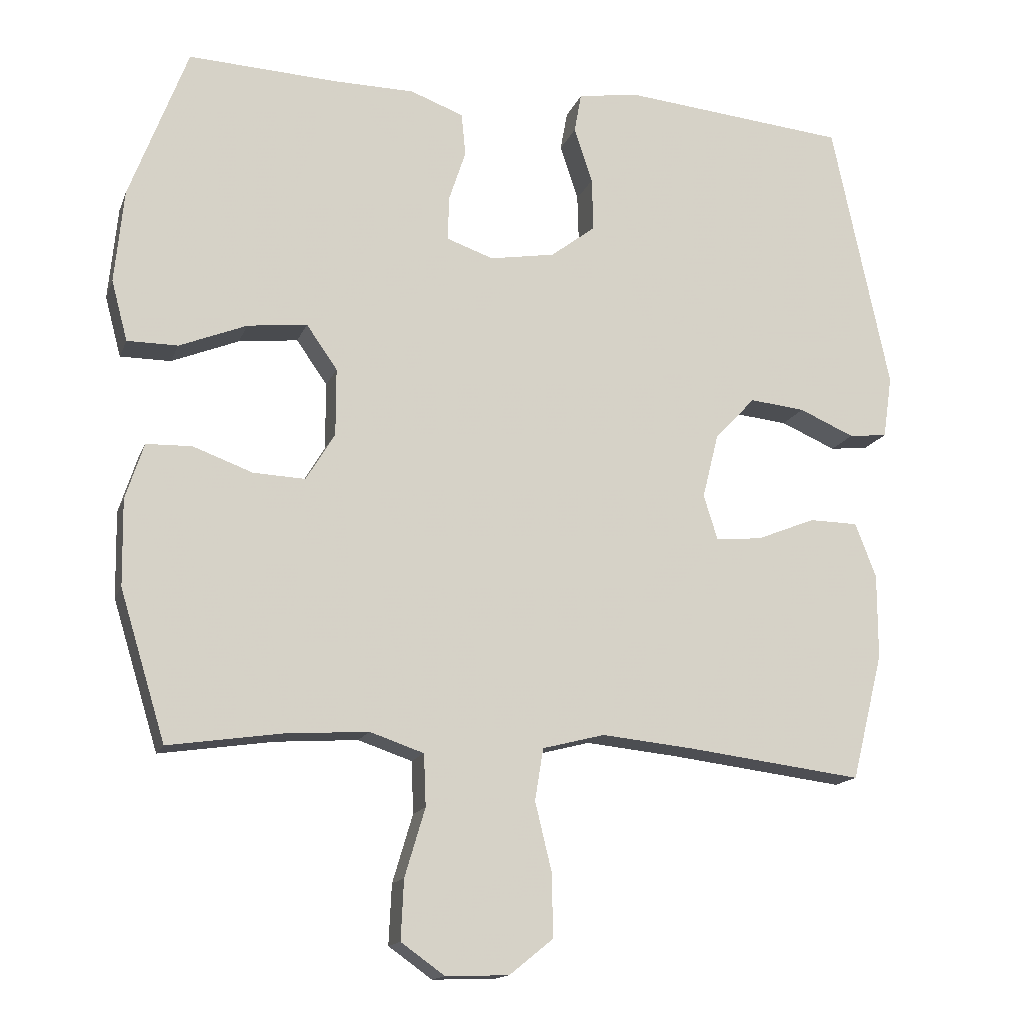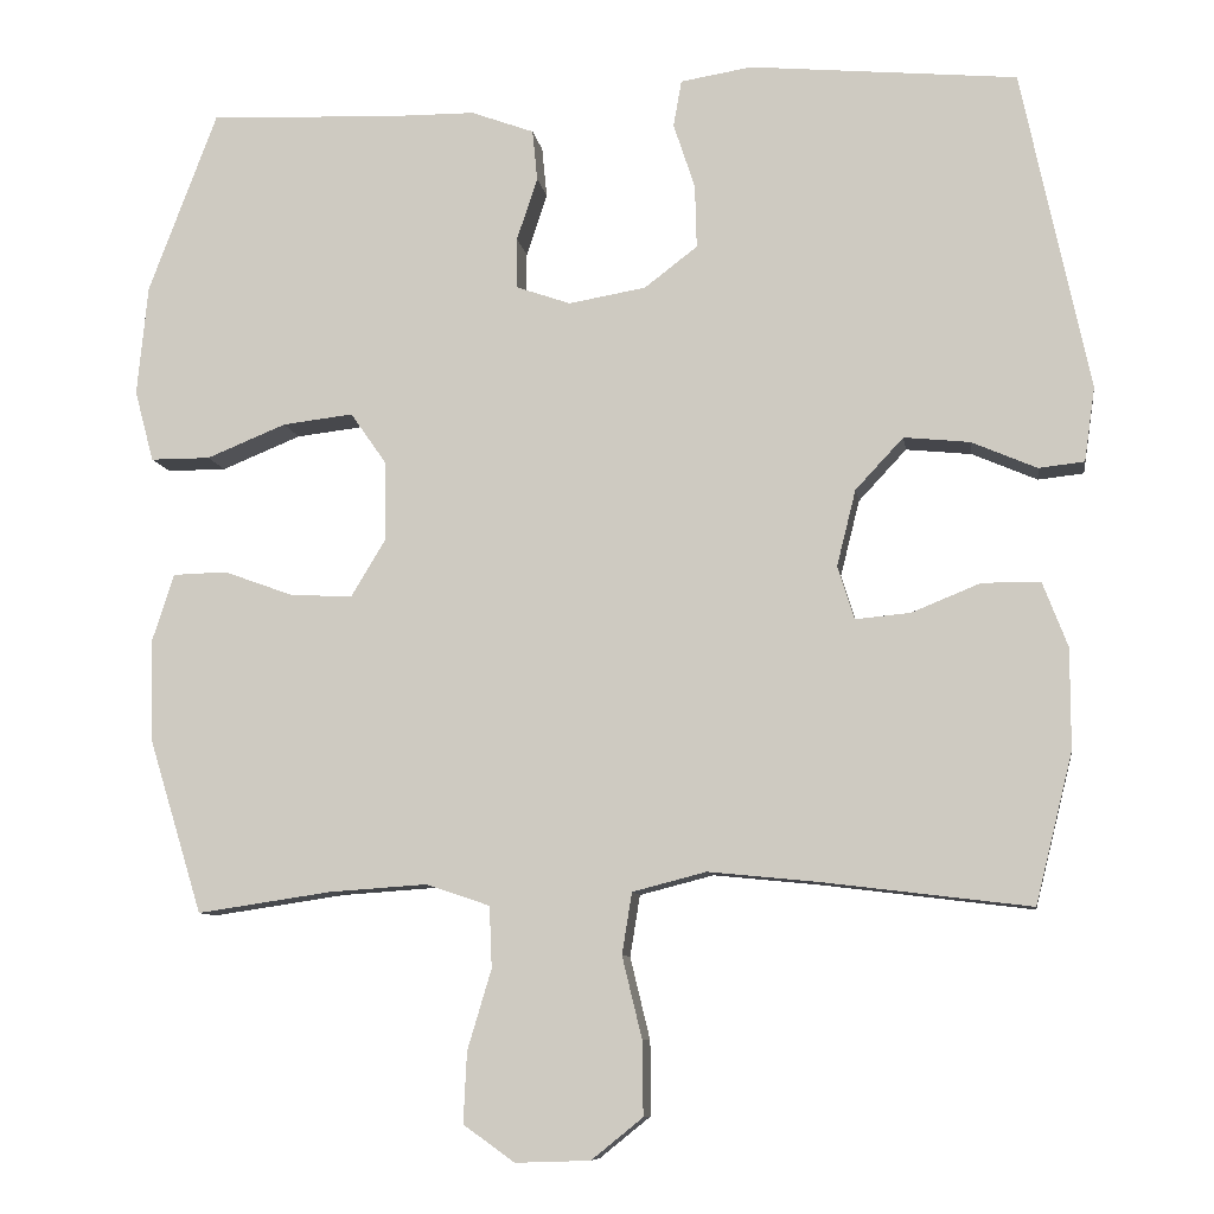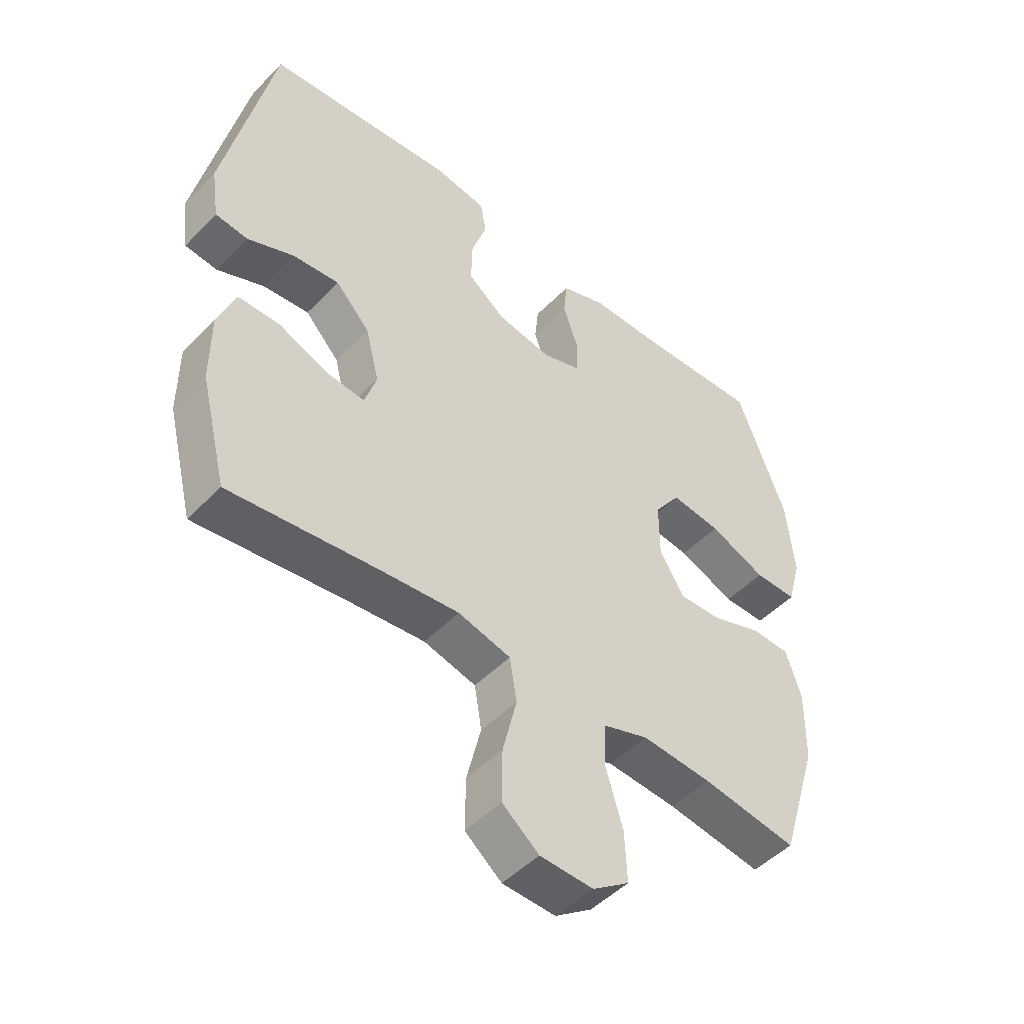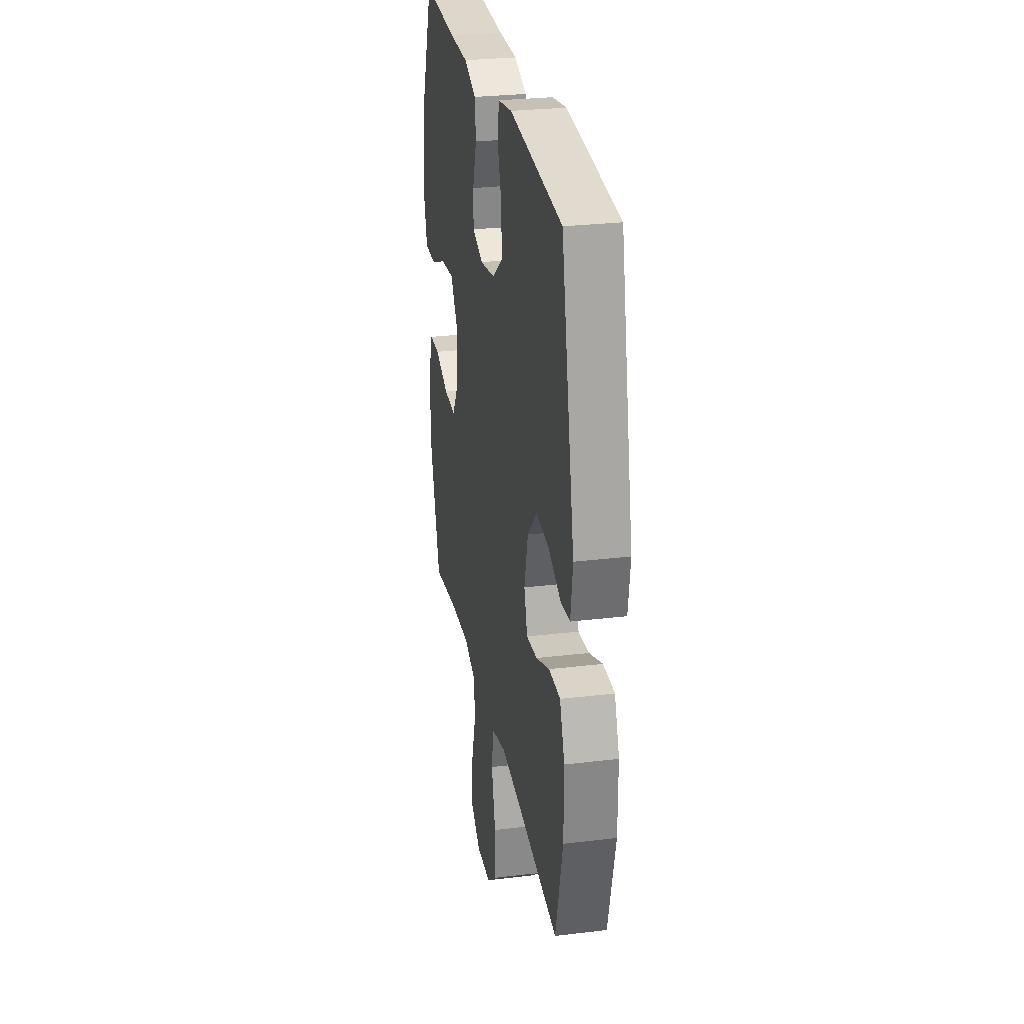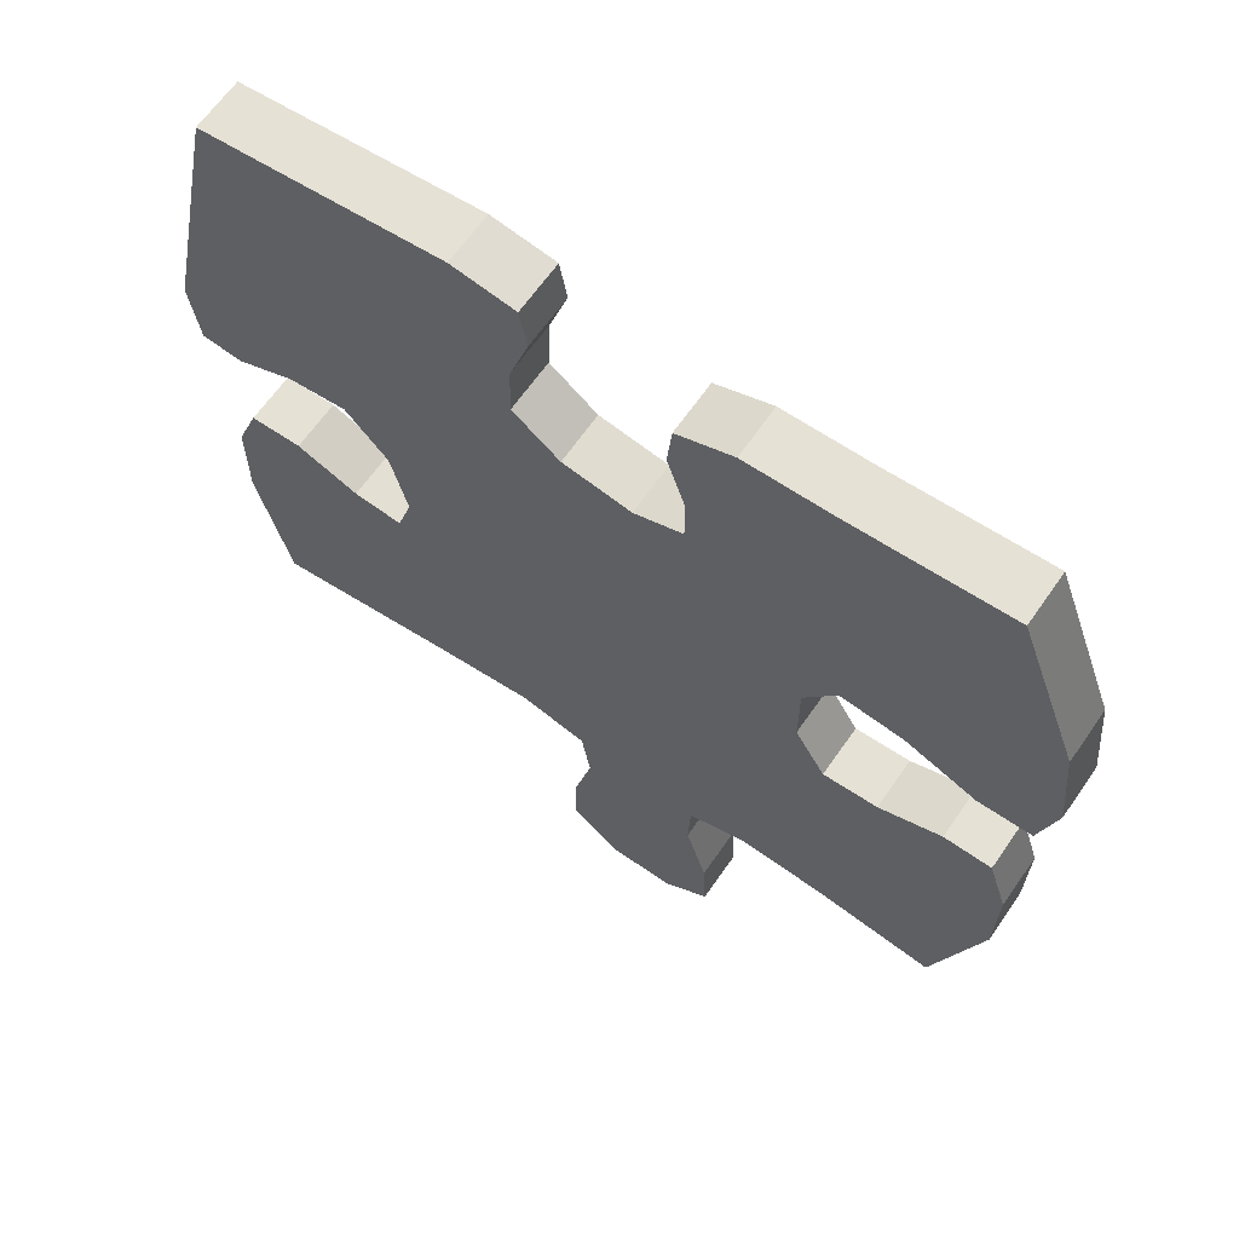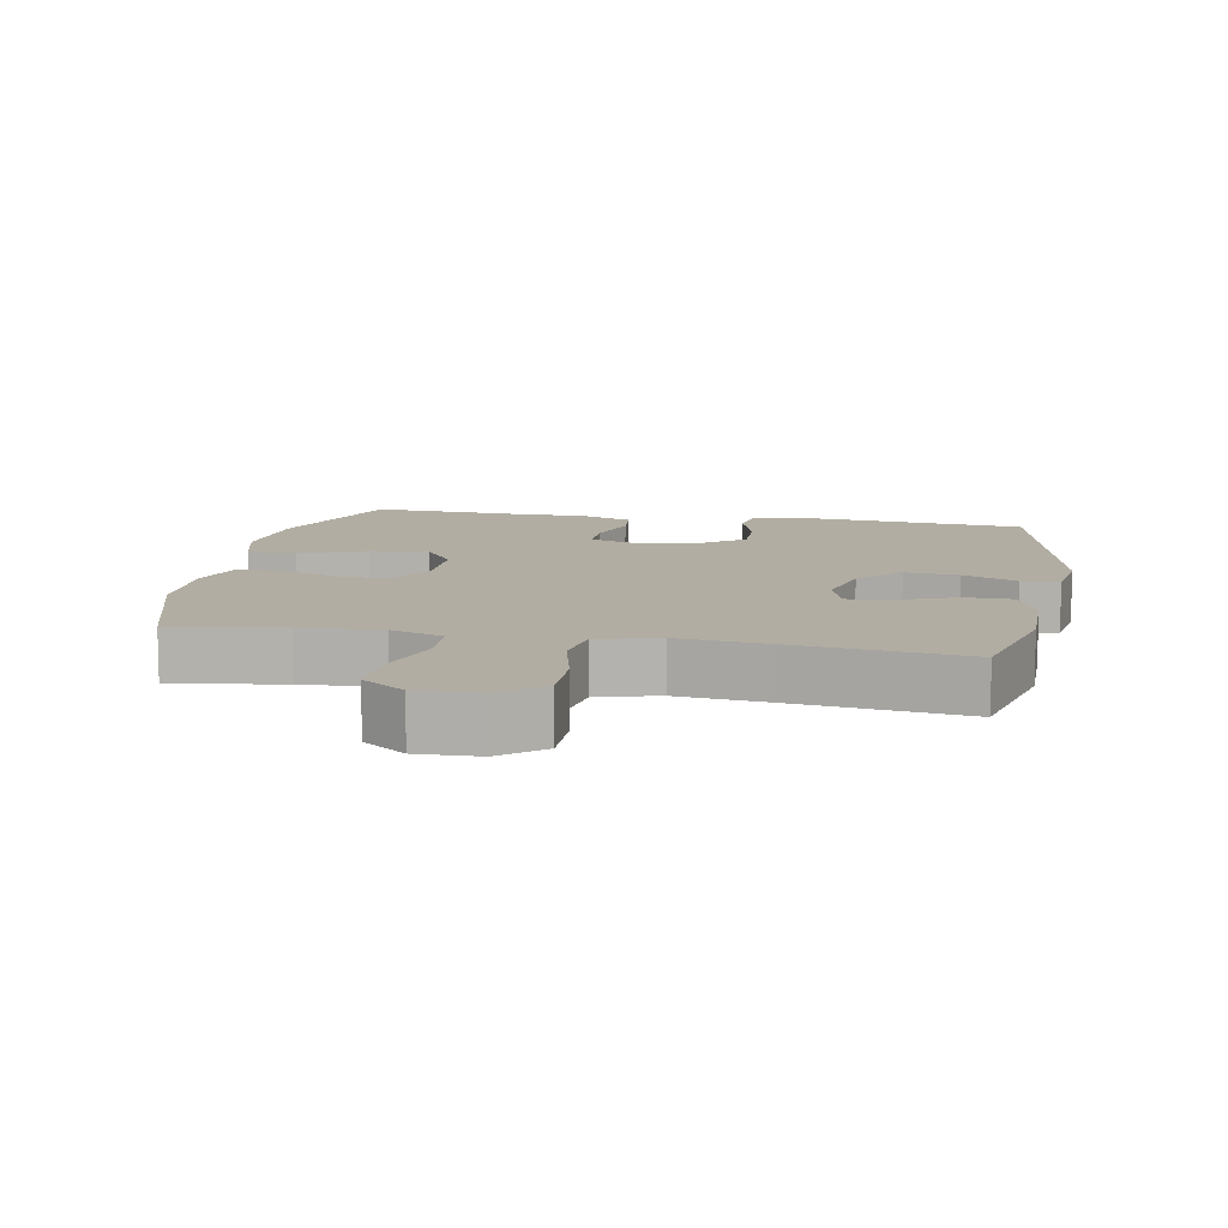
<metadata>
{"format":"obj","ext":"obj","renderer":"f3d","projection":"perspective","resolution":1024,"background":"white","views":[{"elev":-15.1,"azim":163.6,"up":"+Z"},{"elev":-8.9,"azim":-171.5,"up":"+Z"},{"elev":-48.8,"azim":-41.6,"up":"+Z"},{"elev":27.9,"azim":-100.4,"up":"+Z"},{"elev":64.4,"azim":34.7,"up":"+Z"},{"elev":10.6,"azim":-169.4,"up":"+Y"}]}
</metadata>
<code>
v 0.5 0.07 0.5
v 0.583 0.07 0.28
v 0.596 0.07 0.147
v 0.573 0.07 0.061
v 0.501 0.07 0.061
v 0.405 0.07 0.1
v 0.32 0.07 0.11
v 0.276 0.07 0.047
v 0.276 0.07 -0.049
v 0.317 0.07 -0.117
v 0.391 0.07 -0.114
v 0.476 0.07 -0.083
v 0.541 0.07 -0.085
v 0.567 0.07 -0.165
v 0.565 0.07 -0.288
v 0.5 0.07 -0.5
v 0.338 0.07 -0.476
v 0.22 0.07 -0.468
v 0.143 0.07 -0.494
v 0.14 0.07 -0.568
v 0.169 0.07 -0.665
v 0.173 0.07 -0.75
v 0.111 0.07 -0.794
v 0.021 0.07 -0.791
v -0.041 0.07 -0.741
v -0.04 0.07 -0.652
v -0.016 0.07 -0.553
v -0.028 0.07 -0.479
v -0.117 0.07 -0.456
v -0.248 0.07 -0.469
v -0.5 0.07 -0.5
v -0.545 0.07 -0.319
v -0.545 0.07 -0.198
v -0.515 0.07 -0.12
v -0.445 0.07 -0.119
v -0.361 0.07 -0.153
v -0.295 0.07 -0.159
v -0.275 0.07 -0.095
v -0.298 0.07 -0.003
v -0.356 0.07 0.059
v -0.435 0.07 0.051
v -0.514 0.07 0.017
v -0.569 0.07 0.023
v -0.582 0.07 0.112
v -0.5 0.07 0.5
v -0.177 0.07 0.53
v -0.091 0.07 0.516
v -0.081 0.07 0.46
v -0.107 0.07 0.381
v -0.109 0.07 0.305
v -0.045 0.07 0.256
v 0.048 0.07 0.24
v 0.114 0.07 0.263
v 0.114 0.07 0.324
v 0.089 0.07 0.4
v 0.095 0.07 0.461
v 0.171 0.07 0.489
v 0.287 0.07 0.49
v 0.5 0 0.5
v 0.583 0 0.28
v 0.596 0 0.147
v 0.573 0 0.061
v 0.501 0 0.061
v 0.405 0 0.1
v 0.32 0 0.11
v 0.276 0 0.047
v 0.276 0 -0.049
v 0.317 0 -0.117
v 0.391 0 -0.114
v 0.476 0 -0.083
v 0.541 0 -0.085
v 0.567 0 -0.165
v 0.565 0 -0.288
v 0.5 0 -0.5
v 0.338 0 -0.476
v 0.22 0 -0.468
v 0.143 0 -0.494
v 0.14 0 -0.568
v 0.169 0 -0.665
v 0.173 0 -0.75
v 0.111 0 -0.794
v 0.021 0 -0.791
v -0.041 0 -0.741
v -0.04 0 -0.652
v -0.016 0 -0.553
v -0.028 0 -0.479
v -0.117 0 -0.456
v -0.248 0 -0.469
v -0.5 0 -0.5
v -0.545 0 -0.319
v -0.545 0 -0.198
v -0.515 0 -0.12
v -0.445 0 -0.119
v -0.361 0 -0.153
v -0.295 0 -0.159
v -0.275 0 -0.095
v -0.298 0 -0.003
v -0.356 0 0.059
v -0.435 0 0.051
v -0.514 0 0.017
v -0.569 0 0.023
v -0.582 0 0.112
v -0.5 0 0.5
v -0.177 0 0.53
v -0.091 0 0.516
v -0.081 0 0.46
v -0.107 0 0.381
v -0.109 0 0.305
v -0.045 0 0.256
v 0.048 0 0.24
v 0.114 0 0.263
v 0.114 0 0.324
v 0.089 0 0.4
v 0.095 0 0.461
v 0.171 0 0.489
v 0.287 0 0.49
f 56 57 58
f 55 56 58
f 54 55 58
f 4 5 6
f 3 4 6
f 2 3 6
f 1 2 6
f 58 1 6
f 54 58 6
f 53 54 6
f 52 53 6 7
f 51 52 7 8
f 47 48 49
f 46 47 49
f 45 46 49
f 44 45 49
f 43 44 49
f 42 43 49
f 41 42 49
f 40 41 49 50
f 39 40 50 51
f 34 35 36
f 33 34 36
f 32 33 36
f 31 32 36
f 30 31 36
f 29 30 36 37
f 28 29 37 38
f 25 26 27
f 24 25 27
f 23 24 27
f 22 23 27
f 21 22 27
f 20 21 27
f 19 20 27 28
f 51 8 9
f 39 51 9
f 38 39 9
f 28 38 9
f 19 28 9
f 18 19 9
f 15 16 17
f 14 15 17
f 13 14 17
f 12 13 17
f 11 12 17
f 18 9 10
f 10 11 17 18
f 116 115 114
f 116 114 113
f 116 113 112
f 64 63 62
f 64 62 61
f 64 61 60
f 64 60 59
f 64 59 116
f 64 116 112
f 64 112 111
f 65 64 111 110
f 66 65 110 109
f 107 106 105
f 107 105 104
f 107 104 103
f 107 103 102
f 107 102 101
f 107 101 100
f 107 100 99
f 108 107 99 98
f 109 108 98 97
f 94 93 92
f 94 92 91
f 94 91 90
f 94 90 89
f 94 89 88
f 95 94 88 87
f 96 95 87 86
f 85 84 83
f 85 83 82
f 85 82 81
f 85 81 80
f 85 80 79
f 85 79 78
f 86 85 78 77
f 67 66 109
f 67 109 97
f 67 97 96
f 67 96 86
f 67 86 77
f 67 77 76
f 75 74 73
f 75 73 72
f 75 72 71
f 75 71 70
f 75 70 69
f 68 67 76
f 76 75 69 68
f 1 59 60 2
f 2 60 61 3
f 3 61 62 4
f 4 62 63 5
f 5 63 64 6
f 6 64 65 7
f 7 65 66 8
f 8 66 67 9
f 9 67 68 10
f 10 68 69 11
f 11 69 70 12
f 12 70 71 13
f 13 71 72 14
f 14 72 73 15
f 15 73 74 16
f 16 74 75 17
f 17 75 76 18
f 18 76 77 19
f 19 77 78 20
f 20 78 79 21
f 21 79 80 22
f 22 80 81 23
f 23 81 82 24
f 24 82 83 25
f 25 83 84 26
f 26 84 85 27
f 27 85 86 28
f 28 86 87 29
f 29 87 88 30
f 30 88 89 31
f 31 89 90 32
f 32 90 91 33
f 33 91 92 34
f 34 92 93 35
f 35 93 94 36
f 36 94 95 37
f 37 95 96 38
f 38 96 97 39
f 39 97 98 40
f 40 98 99 41
f 41 99 100 42
f 42 100 101 43
f 43 101 102 44
f 44 102 103 45
f 45 103 104 46
f 46 104 105 47
f 47 105 106 48
f 48 106 107 49
f 49 107 108 50
f 50 108 109 51
f 51 109 110 52
f 52 110 111 53
f 53 111 112 54
f 54 112 113 55
f 55 113 114 56
f 56 114 115 57
f 57 115 116 58
f 58 116 59 1

</code>
